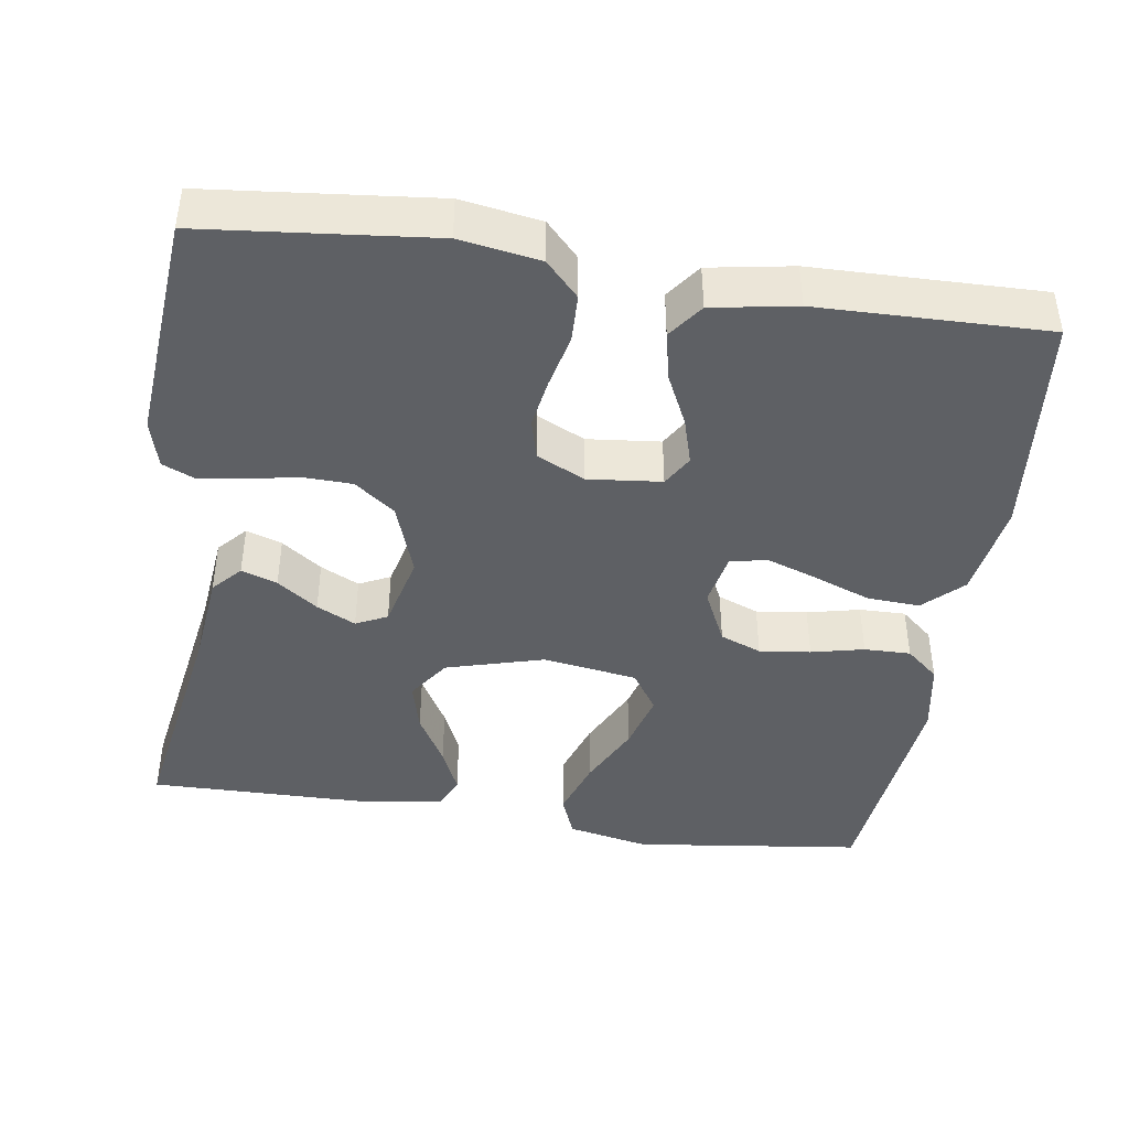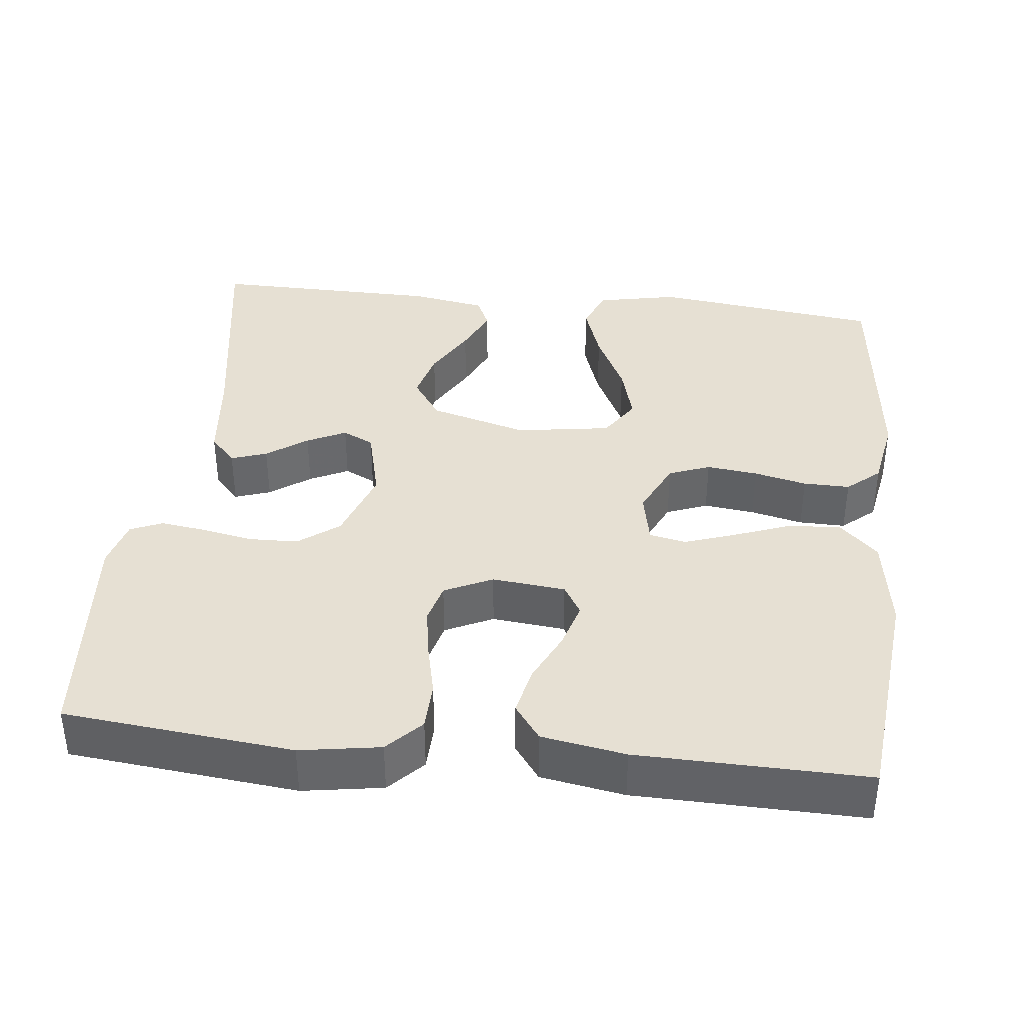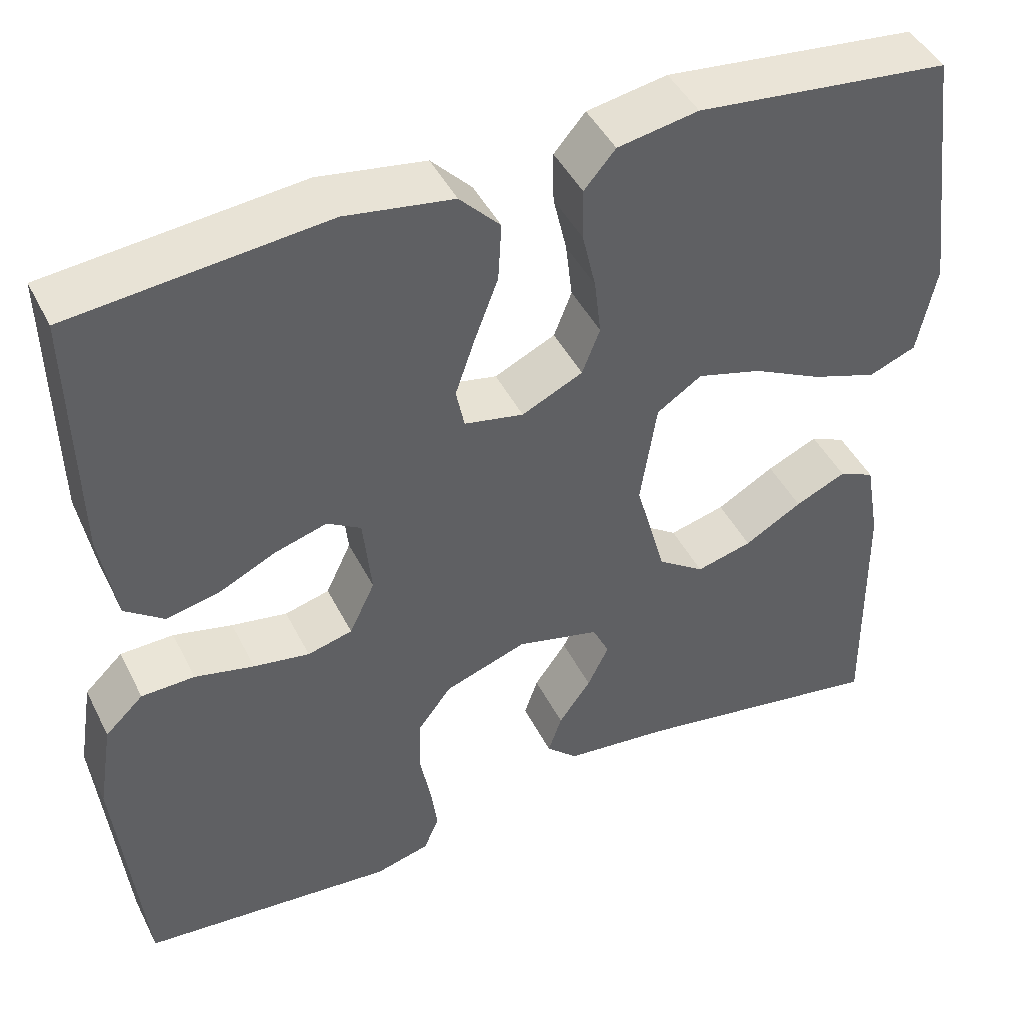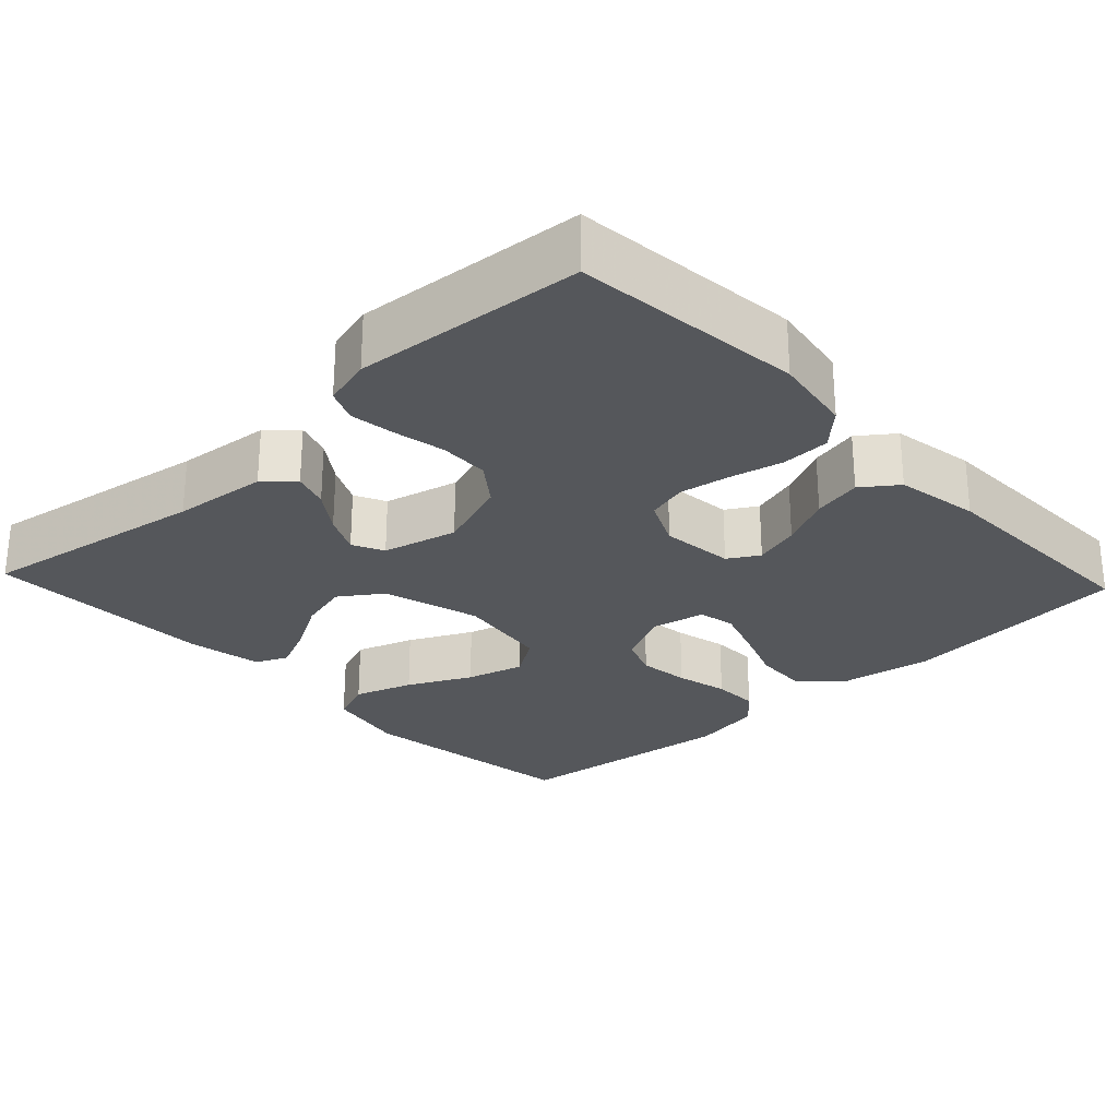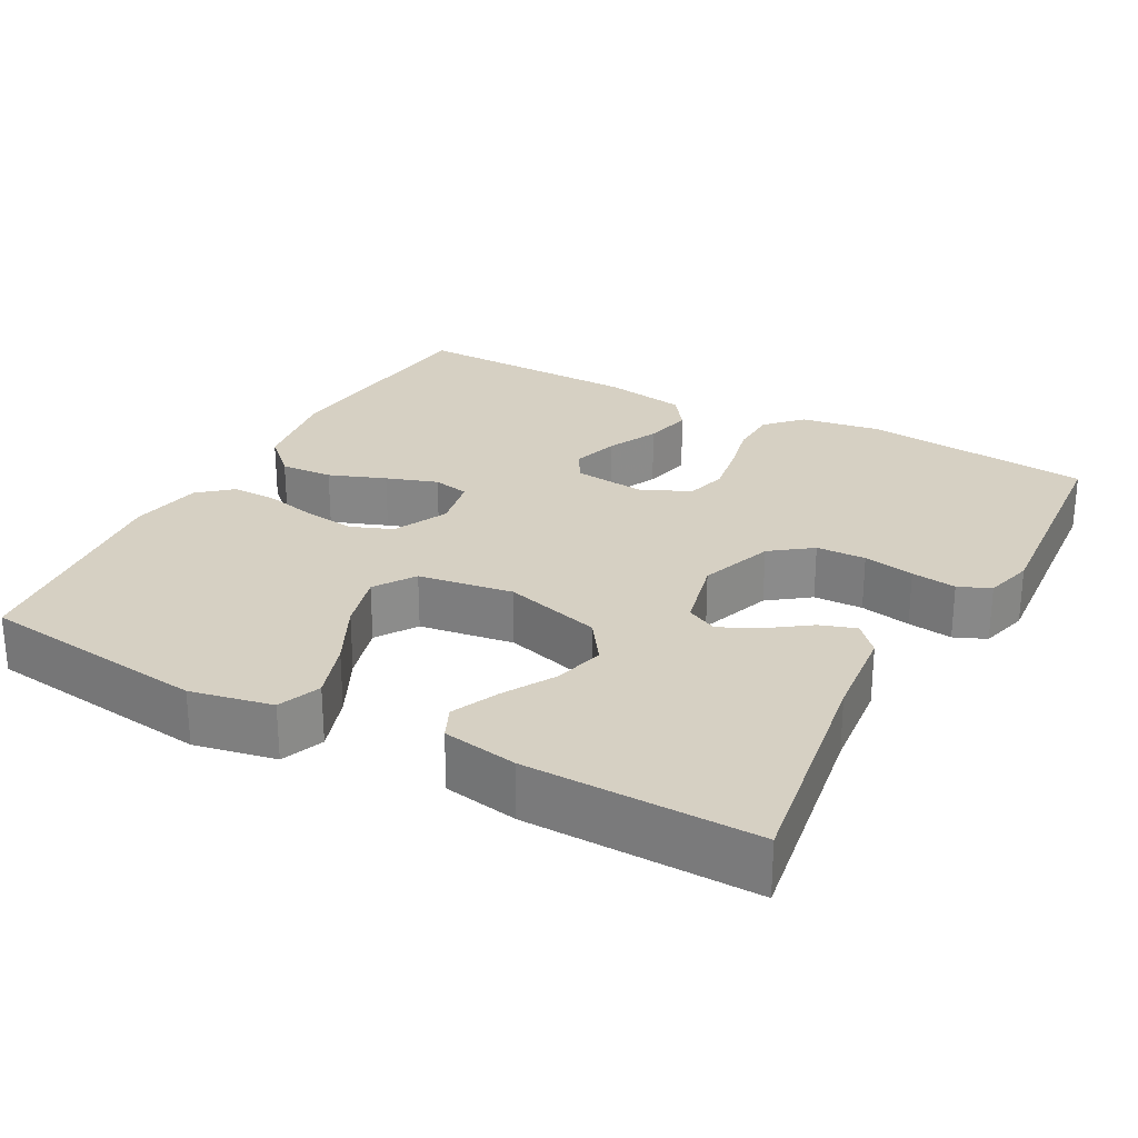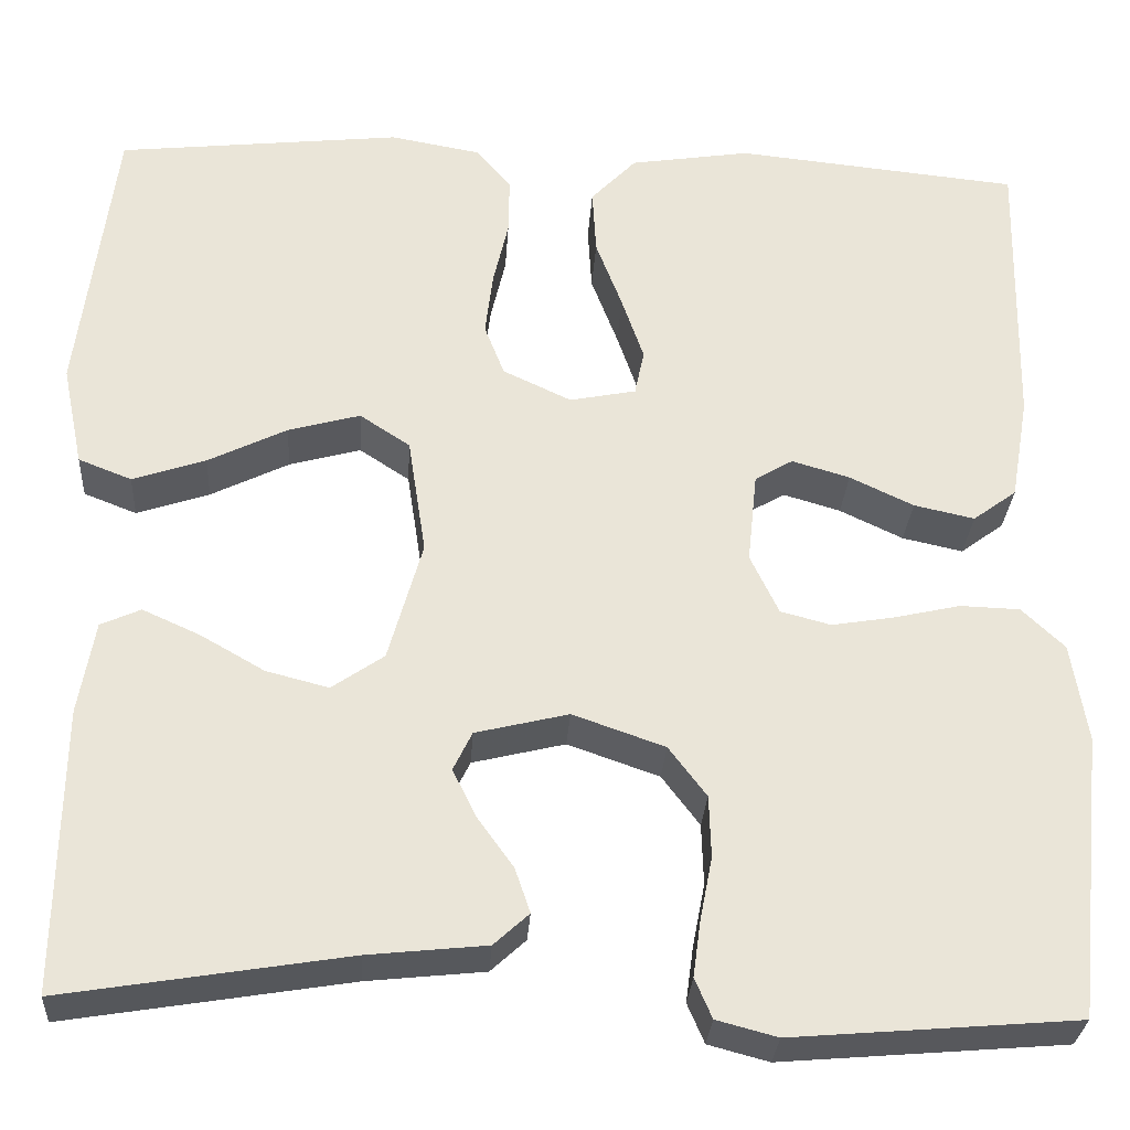
<metadata>
{"format":"obj","ext":"obj","renderer":"f3d","projection":"perspective","resolution":1024,"background":"white","views":[{"elev":-43.0,"azim":-98.6,"up":"+Y"},{"elev":38.3,"azim":-83.7,"up":"+Y"},{"elev":44.8,"azim":-25.4,"up":"+Z"},{"elev":-26.7,"azim":-136.8,"up":"+Y"},{"elev":26.5,"azim":118.6,"up":"+Y"},{"elev":-29.4,"azim":176.4,"up":"+Z"}]}
</metadata>
<code>
v 0.5 0.07 -0.5
v 0.2 0.07 -0.451
v 0.076 0.07 -0.438
v 0.039 0.07 -0.404
v 0.055 0.07 -0.357
v 0.093 0.07 -0.304
v 0.118 0.07 -0.253
v 0.098 0.07 -0.212
v 0 0.07 -0.188
v -0.097 0.07 -0.222
v -0.137 0.07 -0.275
v -0.139 0.07 -0.34
v -0.126 0.07 -0.407
v -0.118 0.07 -0.466
v -0.136 0.07 -0.508
v -0.2 0.07 -0.525
v -0.5 0.07 -0.5
v -0.531 0.07 -0.2
v -0.514 0.07 -0.095
v -0.469 0.07 -0.052
v -0.406 0.07 -0.05
v -0.336 0.07 -0.066
v -0.27 0.07 -0.077
v -0.217 0.07 -0.063
v -0.187 0.07 0
v -0.197 0.07 0.096
v -0.237 0.07 0.12
v -0.298 0.07 0.102
v -0.365 0.07 0.07
v -0.429 0.07 0.056
v -0.475 0.07 0.09
v -0.494 0.07 0.2
v -0.5 0.07 0.5
v -0.2 0.07 0.53
v -0.073 0.07 0.51
v -0.025 0.07 0.46
v -0.029 0.07 0.391
v -0.057 0.07 0.317
v -0.08 0.07 0.25
v -0.07 0.07 0.202
v 0 0.07 0.188
v 0.072 0.07 0.222
v 0.093 0.07 0.276
v 0.085 0.07 0.343
v 0.069 0.07 0.412
v 0.068 0.07 0.473
v 0.105 0.07 0.516
v 0.2 0.07 0.533
v 0.5 0.07 0.5
v 0.538 0.07 0.2
v 0.516 0.07 0.093
v 0.46 0.07 0.071
v 0.383 0.07 0.097
v 0.3 0.07 0.138
v 0.224 0.07 0.159
v 0.171 0.07 0.124
v 0.152 0.07 0
v 0.188 0.07 -0.128
v 0.243 0.07 -0.166
v 0.309 0.07 -0.149
v 0.377 0.07 -0.11
v 0.437 0.07 -0.083
v 0.479 0.07 -0.102
v 0.496 0.07 -0.2
v 0.5 0 -0.5
v 0.2 0 -0.451
v 0.076 0 -0.438
v 0.039 0 -0.404
v 0.055 0 -0.357
v 0.093 0 -0.304
v 0.118 0 -0.253
v 0.098 0 -0.212
v 0 0 -0.188
v -0.097 0 -0.222
v -0.137 0 -0.275
v -0.139 0 -0.34
v -0.126 0 -0.407
v -0.118 0 -0.466
v -0.136 0 -0.508
v -0.2 0 -0.525
v -0.5 0 -0.5
v -0.531 0 -0.2
v -0.514 0 -0.095
v -0.469 0 -0.052
v -0.406 0 -0.05
v -0.336 0 -0.066
v -0.27 0 -0.077
v -0.217 0 -0.063
v -0.187 0 0
v -0.197 0 0.096
v -0.237 0 0.12
v -0.298 0 0.102
v -0.365 0 0.07
v -0.429 0 0.056
v -0.475 0 0.09
v -0.494 0 0.2
v -0.5 0 0.5
v -0.2 0 0.53
v -0.073 0 0.51
v -0.025 0 0.46
v -0.029 0 0.391
v -0.057 0 0.317
v -0.08 0 0.25
v -0.07 0 0.202
v 0 0 0.188
v 0.072 0 0.222
v 0.093 0 0.276
v 0.085 0 0.343
v 0.069 0 0.412
v 0.068 0 0.473
v 0.105 0 0.516
v 0.2 0 0.533
v 0.5 0 0.5
v 0.538 0 0.2
v 0.516 0 0.093
v 0.46 0 0.071
v 0.383 0 0.097
v 0.3 0 0.138
v 0.224 0 0.159
v 0.171 0 0.124
v 0.152 0 0
v 0.188 0 -0.128
v 0.243 0 -0.166
v 0.309 0 -0.149
v 0.377 0 -0.11
v 0.437 0 -0.083
v 0.479 0 -0.102
v 0.496 0 -0.2
f 64 1 2
f 63 64 2
f 62 63 2
f 61 62 2
f 60 61 2
f 4 5 6
f 3 4 6
f 2 3 6
f 60 2 6
f 59 60 6
f 58 59 6 7
f 57 58 7 8
f 56 57 8 9
f 52 53 54
f 51 52 54
f 50 51 54
f 49 50 54
f 48 49 54
f 47 48 54
f 46 47 54
f 45 46 54
f 44 45 54
f 43 44 54 55
f 42 43 55 56
f 36 37 38
f 35 36 38
f 34 35 38
f 33 34 38
f 32 33 38
f 31 32 38
f 30 31 38
f 29 30 38
f 28 29 38
f 27 28 38 39
f 26 27 39 40
f 20 21 22
f 19 20 22
f 18 19 22
f 17 18 22
f 16 17 22
f 15 16 22
f 14 15 22
f 13 14 22
f 12 13 22
f 11 12 22 23
f 10 11 23 24
f 10 24 25
f 9 10 25
f 56 9 25
f 42 56 25
f 41 42 25
f 25 26 40 41
f 66 65 128
f 66 128 127
f 66 127 126
f 66 126 125
f 66 125 124
f 70 69 68
f 70 68 67
f 70 67 66
f 70 66 124
f 70 124 123
f 71 70 123 122
f 72 71 122 121
f 73 72 121 120
f 118 117 116
f 118 116 115
f 118 115 114
f 118 114 113
f 118 113 112
f 118 112 111
f 118 111 110
f 118 110 109
f 118 109 108
f 119 118 108 107
f 120 119 107 106
f 102 101 100
f 102 100 99
f 102 99 98
f 102 98 97
f 102 97 96
f 102 96 95
f 102 95 94
f 102 94 93
f 102 93 92
f 103 102 92 91
f 104 103 91 90
f 86 85 84
f 86 84 83
f 86 83 82
f 86 82 81
f 86 81 80
f 86 80 79
f 86 79 78
f 86 78 77
f 86 77 76
f 87 86 76 75
f 88 87 75 74
f 89 88 74
f 89 74 73
f 89 73 120
f 89 120 106
f 89 106 105
f 105 104 90 89
f 1 65 66 2
f 2 66 67 3
f 3 67 68 4
f 4 68 69 5
f 5 69 70 6
f 6 70 71 7
f 7 71 72 8
f 8 72 73 9
f 9 73 74 10
f 10 74 75 11
f 11 75 76 12
f 12 76 77 13
f 13 77 78 14
f 14 78 79 15
f 15 79 80 16
f 16 80 81 17
f 17 81 82 18
f 18 82 83 19
f 19 83 84 20
f 20 84 85 21
f 21 85 86 22
f 22 86 87 23
f 23 87 88 24
f 24 88 89 25
f 25 89 90 26
f 26 90 91 27
f 27 91 92 28
f 28 92 93 29
f 29 93 94 30
f 30 94 95 31
f 31 95 96 32
f 32 96 97 33
f 33 97 98 34
f 34 98 99 35
f 35 99 100 36
f 36 100 101 37
f 37 101 102 38
f 38 102 103 39
f 39 103 104 40
f 40 104 105 41
f 41 105 106 42
f 42 106 107 43
f 43 107 108 44
f 44 108 109 45
f 45 109 110 46
f 46 110 111 47
f 47 111 112 48
f 48 112 113 49
f 49 113 114 50
f 50 114 115 51
f 51 115 116 52
f 52 116 117 53
f 53 117 118 54
f 54 118 119 55
f 55 119 120 56
f 56 120 121 57
f 57 121 122 58
f 58 122 123 59
f 59 123 124 60
f 60 124 125 61
f 61 125 126 62
f 62 126 127 63
f 63 127 128 64
f 64 128 65 1

</code>
